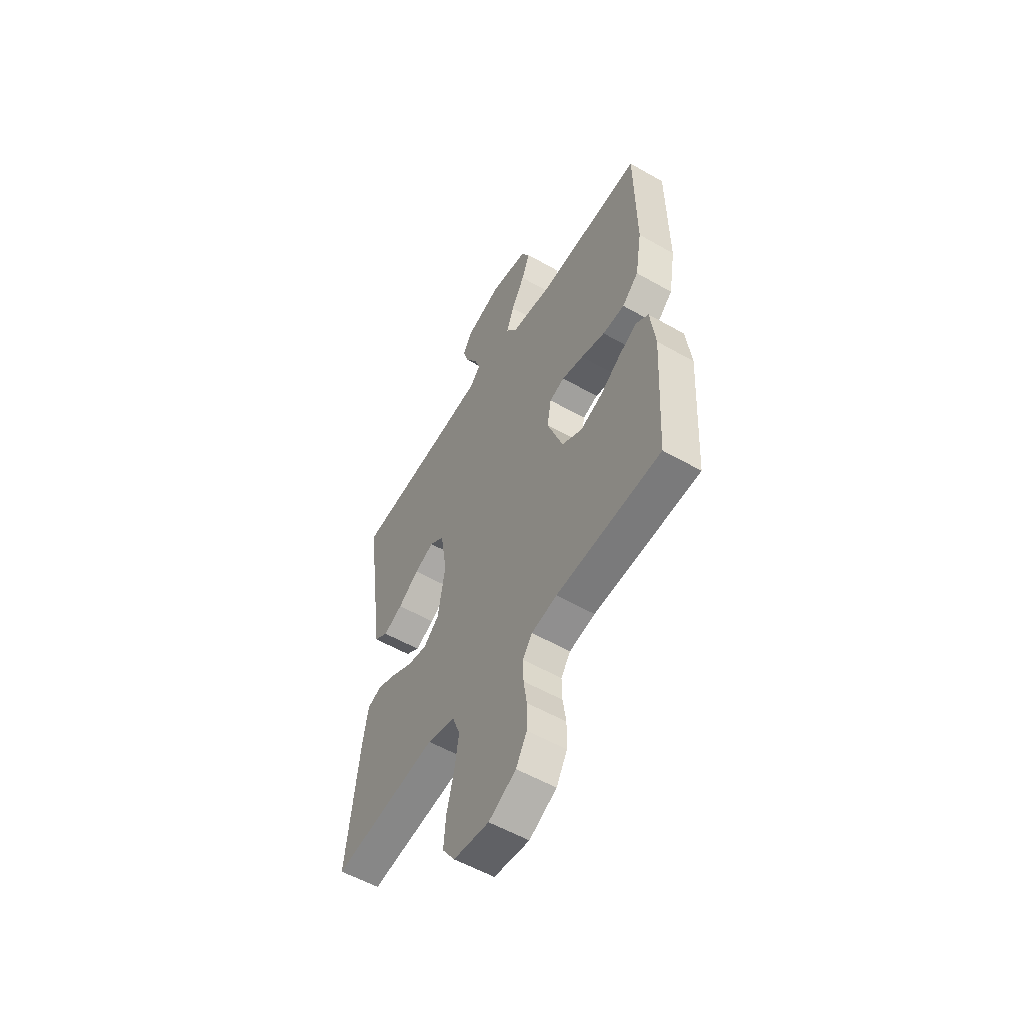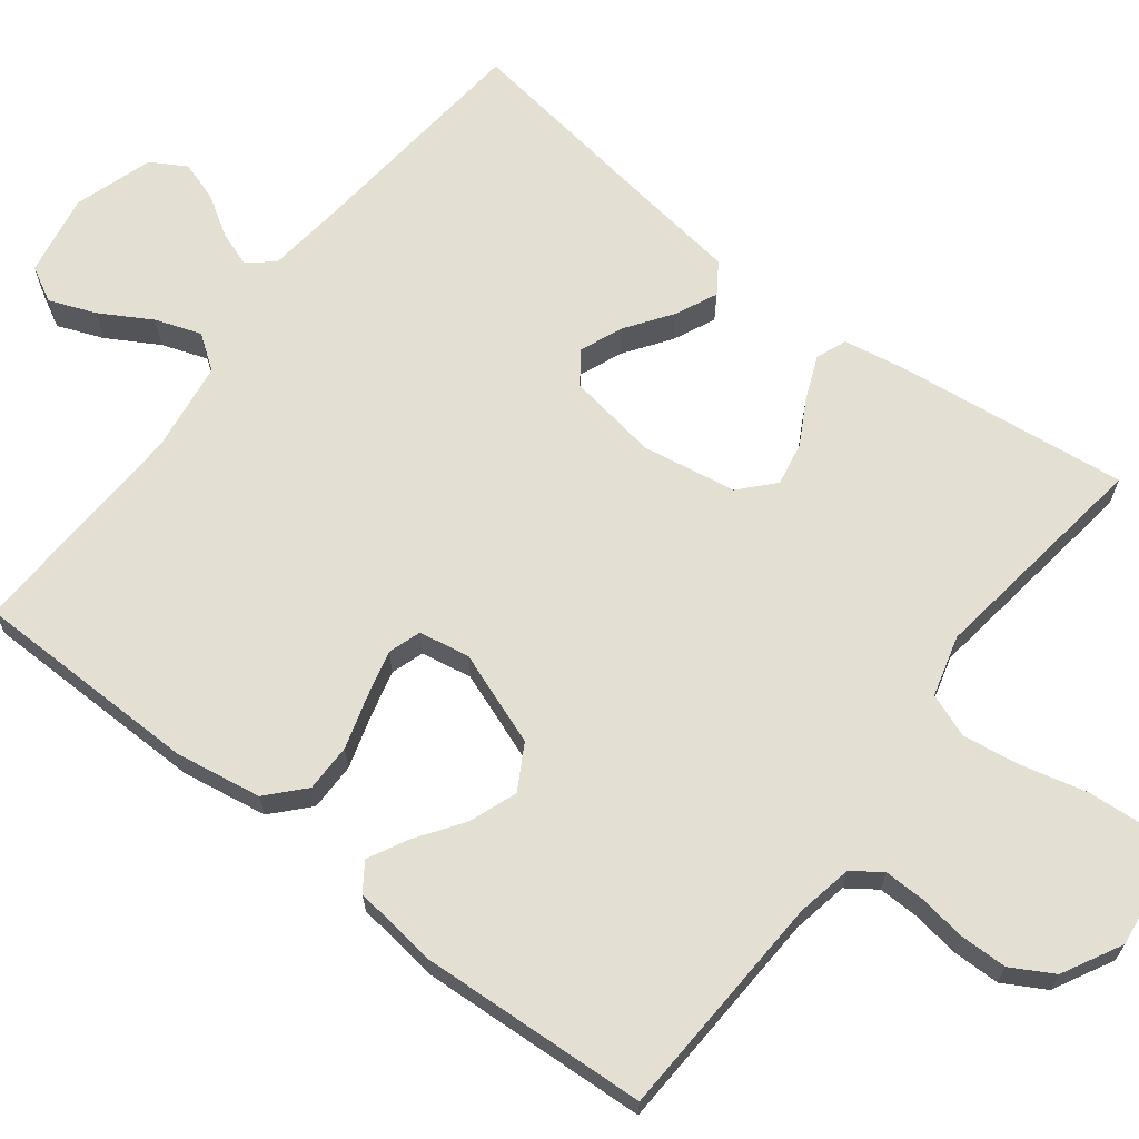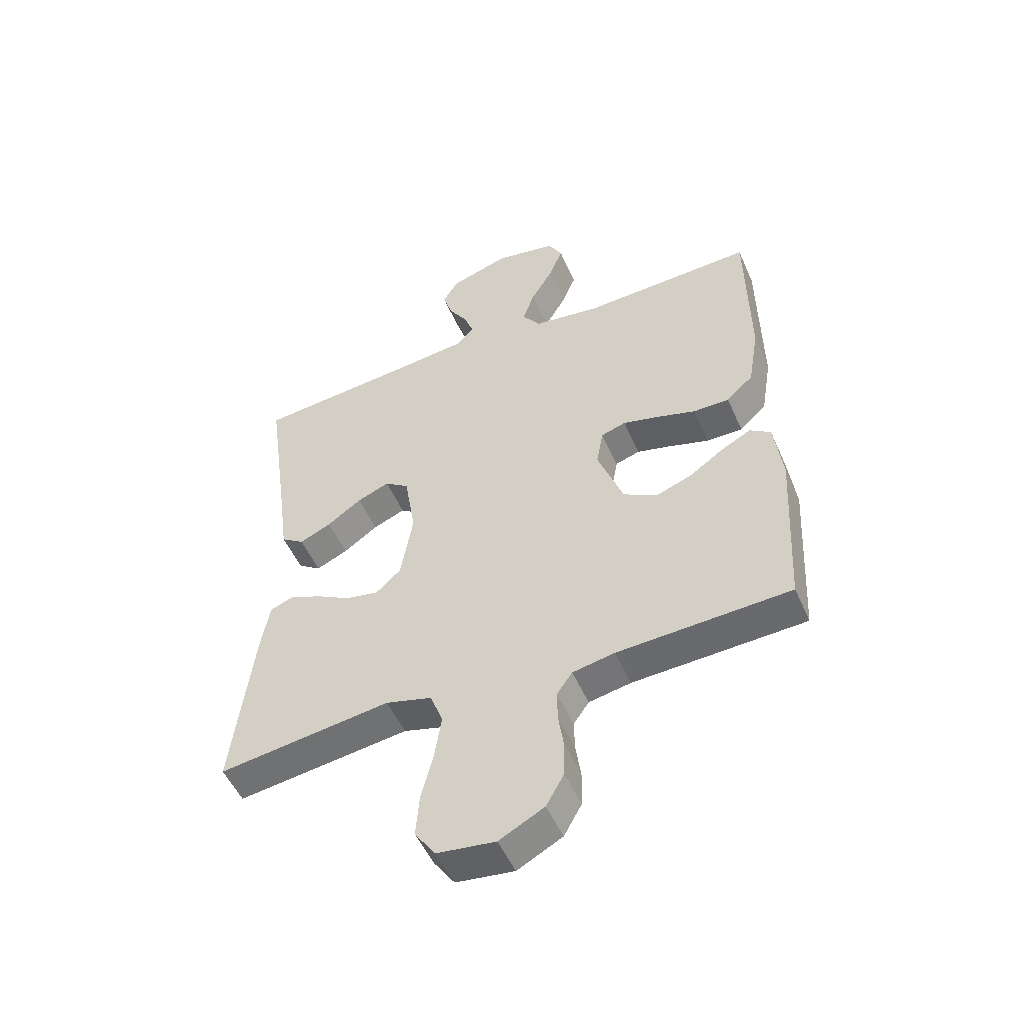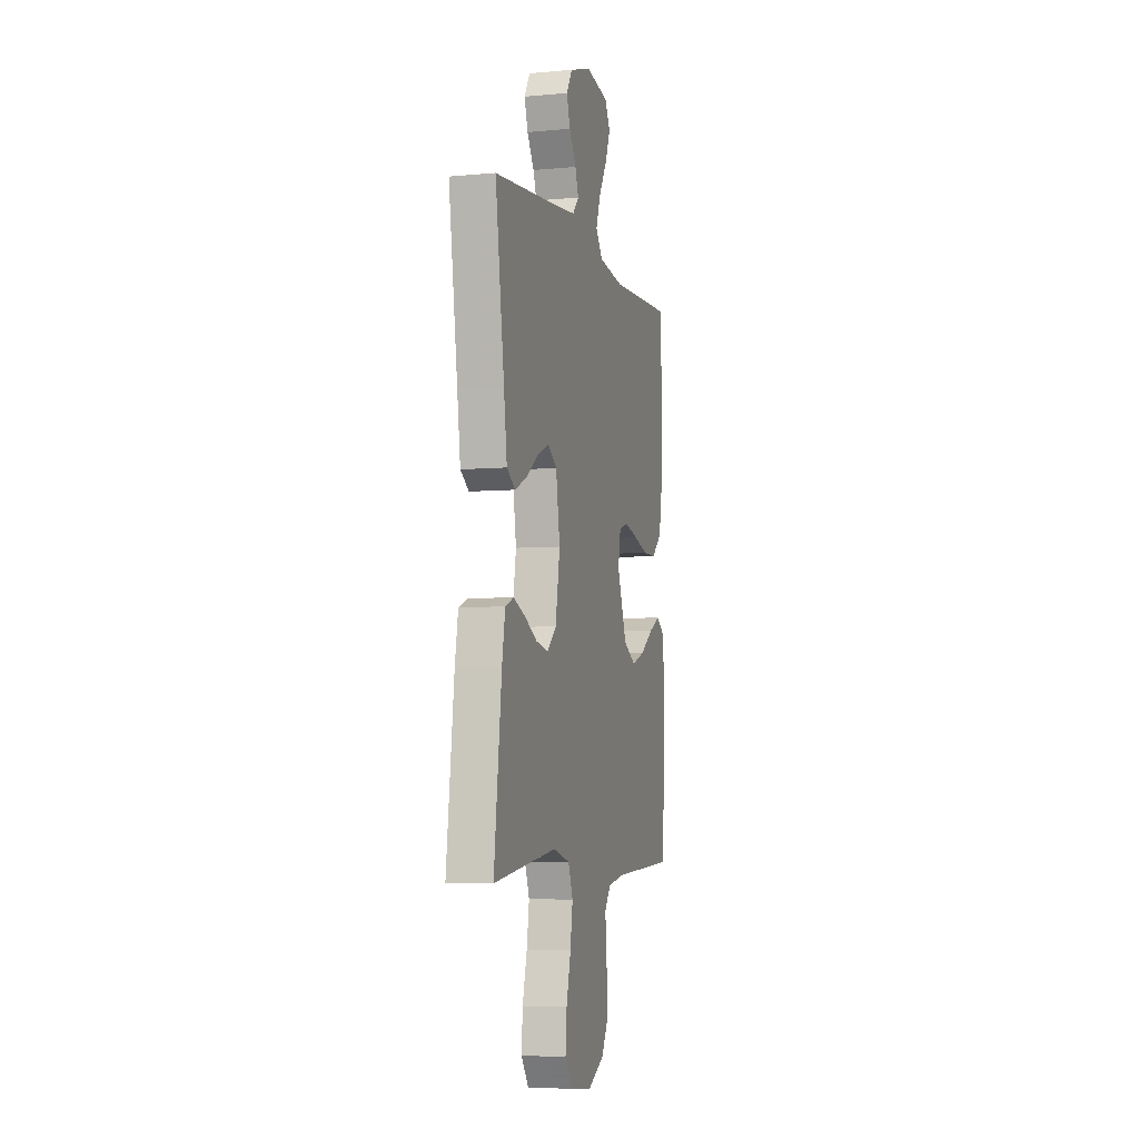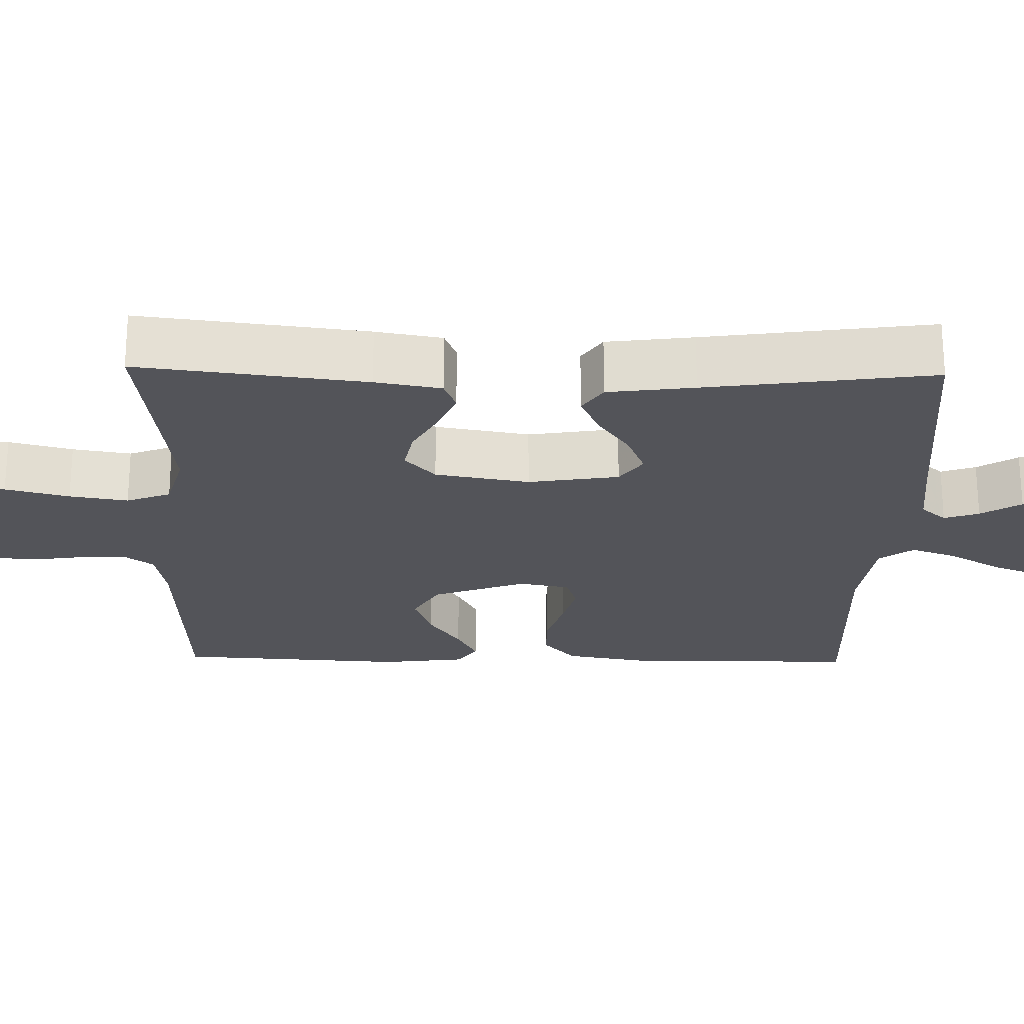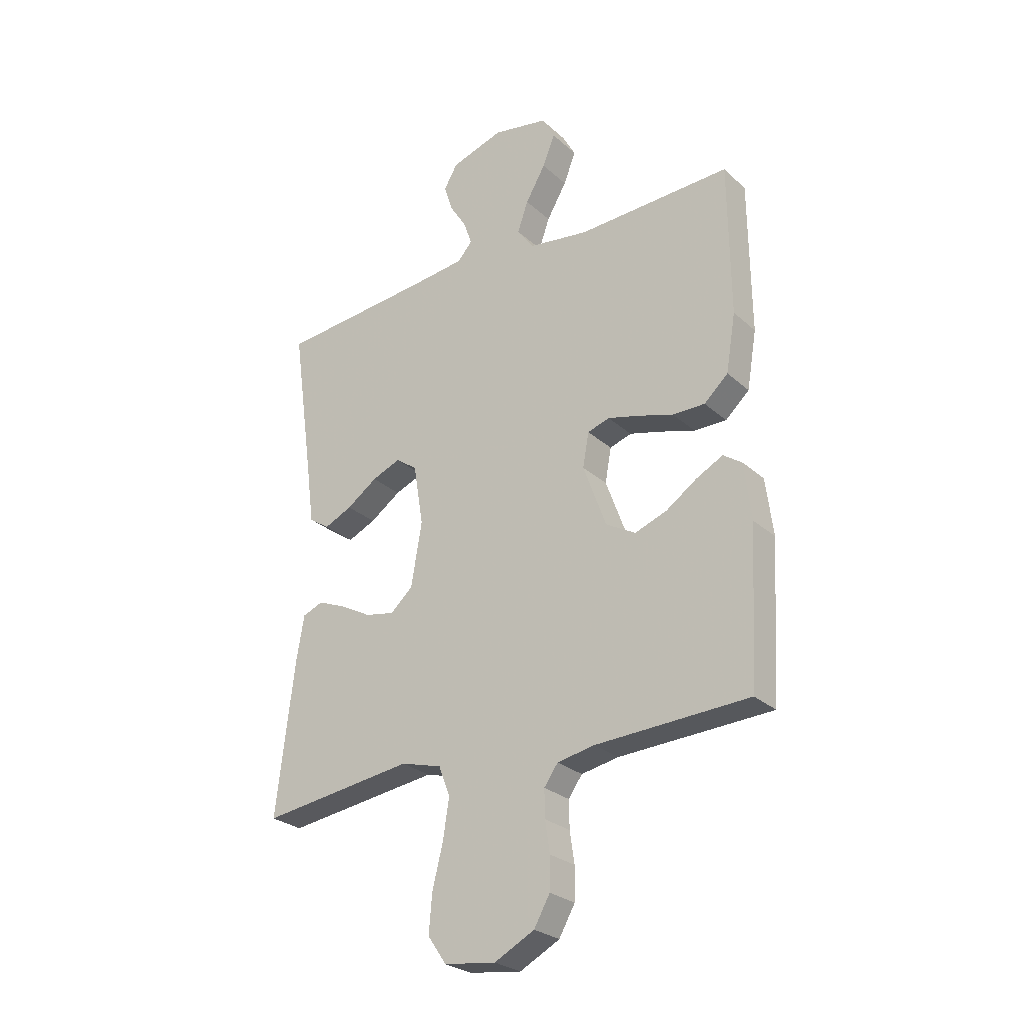
<metadata>
{"format":"obj","ext":"obj","renderer":"f3d","projection":"perspective","resolution":1024,"background":"white","views":[{"elev":-55.7,"azim":59.0,"up":"+Z"},{"elev":66.8,"azim":127.7,"up":"+Y"},{"elev":-51.8,"azim":23.4,"up":"+Z"},{"elev":-5.4,"azim":-74.2,"up":"+Z"},{"elev":-23.7,"azim":-91.3,"up":"+Y"},{"elev":-26.8,"azim":36.3,"up":"+Z"}]}
</metadata>
<code>
v -0.5 0.07 -0.5
v -0.464 0.07 -0.2
v -0.449 0.07 -0.113
v -0.409 0.07 -0.097
v -0.353 0.07 -0.12
v -0.293 0.07 -0.153
v -0.236 0.07 -0.164
v -0.192 0.07 -0.124
v -0.171 0.07 0
v -0.19 0.07 0.119
v -0.232 0.07 0.149
v -0.288 0.07 0.126
v -0.348 0.07 0.084
v -0.403 0.07 0.059
v -0.443 0.07 0.086
v -0.458 0.07 0.2
v -0.5 0.07 0.5
v -0.2 0.07 0.528
v -0.093 0.07 0.54
v -0.064 0.07 0.573
v -0.08 0.07 0.619
v -0.113 0.07 0.672
v -0.13 0.07 0.725
v -0.103 0.07 0.771
v 0 0.07 0.804
v 0.108 0.07 0.784
v 0.133 0.07 0.738
v 0.109 0.07 0.677
v 0.07 0.07 0.61
v 0.049 0.07 0.55
v 0.081 0.07 0.505
v 0.2 0.07 0.488
v 0.5 0.07 0.5
v 0.503 0.07 0.2
v 0.484 0.07 0.087
v 0.437 0.07 0.044
v 0.374 0.07 0.044
v 0.305 0.07 0.065
v 0.243 0.07 0.081
v 0.2 0.07 0.067
v 0.188 0.07 0
v 0.233 0.07 -0.123
v 0.291 0.07 -0.156
v 0.354 0.07 -0.133
v 0.415 0.07 -0.091
v 0.467 0.07 -0.064
v 0.503 0.07 -0.089
v 0.517 0.07 -0.2
v 0.5 0.07 -0.5
v 0.2 0.07 -0.514
v 0.127 0.07 -0.528
v 0.1 0.07 -0.566
v 0.101 0.07 -0.62
v 0.11 0.07 -0.681
v 0.109 0.07 -0.744
v 0.078 0.07 -0.799
v 0 0.07 -0.84
v -0.101 0.07 -0.827
v -0.137 0.07 -0.775
v -0.131 0.07 -0.701
v -0.11 0.07 -0.617
v -0.098 0.07 -0.54
v -0.12 0.07 -0.482
v -0.2 0.07 -0.46
v -0.5 0 -0.5
v -0.464 0 -0.2
v -0.449 0 -0.113
v -0.409 0 -0.097
v -0.353 0 -0.12
v -0.293 0 -0.153
v -0.236 0 -0.164
v -0.192 0 -0.124
v -0.171 0 0
v -0.19 0 0.119
v -0.232 0 0.149
v -0.288 0 0.126
v -0.348 0 0.084
v -0.403 0 0.059
v -0.443 0 0.086
v -0.458 0 0.2
v -0.5 0 0.5
v -0.2 0 0.528
v -0.093 0 0.54
v -0.064 0 0.573
v -0.08 0 0.619
v -0.113 0 0.672
v -0.13 0 0.725
v -0.103 0 0.771
v 0 0 0.804
v 0.108 0 0.784
v 0.133 0 0.738
v 0.109 0 0.677
v 0.07 0 0.61
v 0.049 0 0.55
v 0.081 0 0.505
v 0.2 0 0.488
v 0.5 0 0.5
v 0.503 0 0.2
v 0.484 0 0.087
v 0.437 0 0.044
v 0.374 0 0.044
v 0.305 0 0.065
v 0.243 0 0.081
v 0.2 0 0.067
v 0.188 0 0
v 0.233 0 -0.123
v 0.291 0 -0.156
v 0.354 0 -0.133
v 0.415 0 -0.091
v 0.467 0 -0.064
v 0.503 0 -0.089
v 0.517 0 -0.2
v 0.5 0 -0.5
v 0.2 0 -0.514
v 0.127 0 -0.528
v 0.1 0 -0.566
v 0.101 0 -0.62
v 0.11 0 -0.681
v 0.109 0 -0.744
v 0.078 0 -0.799
v 0 0 -0.84
v -0.101 0 -0.827
v -0.137 0 -0.775
v -0.131 0 -0.701
v -0.11 0 -0.617
v -0.098 0 -0.54
v -0.12 0 -0.482
v -0.2 0 -0.46
f 58 59 60 61
f 58 61 62
f 57 58 62
f 56 57 62
f 53 54 55 56
f 52 53 56 62
f 51 52 62 63
f 47 48 49 50
f 44 45 46 47
f 43 44 47 50
f 42 43 50 51
f 35 36 37 38
f 35 38 39
f 32 33 34 35
f 31 32 35 39
f 30 31 39 40
f 26 27 28 29
f 26 29 30
f 25 26 30
f 24 25 30
f 21 22 23 24
f 20 21 24 30
f 19 20 30 40
f 16 17 18
f 12 13 14 15
f 11 12 15 16
f 3 4 5 6
f 1 2 3 6
f 64 1 6 7
f 63 64 7 8
f 41 42 51 63
f 41 63 8 9
f 40 41 9 10
f 19 40 10 11
f 11 16 18 19
f 125 124 123 122
f 126 125 122
f 126 122 121
f 126 121 120
f 120 119 118 117
f 126 120 117 116
f 127 126 116 115
f 114 113 112 111
f 111 110 109 108
f 114 111 108 107
f 115 114 107 106
f 102 101 100 99
f 103 102 99
f 99 98 97 96
f 103 99 96 95
f 104 103 95 94
f 93 92 91 90
f 94 93 90
f 94 90 89
f 94 89 88
f 88 87 86 85
f 94 88 85 84
f 104 94 84 83
f 82 81 80
f 79 78 77 76
f 80 79 76 75
f 70 69 68 67
f 70 67 66 65
f 71 70 65 128
f 72 71 128 127
f 127 115 106 105
f 73 72 127 105
f 74 73 105 104
f 75 74 104 83
f 83 82 80 75
f 1 65 66 2
f 2 66 67 3
f 3 67 68 4
f 4 68 69 5
f 5 69 70 6
f 6 70 71 7
f 7 71 72 8
f 8 72 73 9
f 9 73 74 10
f 10 74 75 11
f 11 75 76 12
f 12 76 77 13
f 13 77 78 14
f 14 78 79 15
f 15 79 80 16
f 16 80 81 17
f 17 81 82 18
f 18 82 83 19
f 19 83 84 20
f 20 84 85 21
f 21 85 86 22
f 22 86 87 23
f 23 87 88 24
f 24 88 89 25
f 25 89 90 26
f 26 90 91 27
f 27 91 92 28
f 28 92 93 29
f 29 93 94 30
f 30 94 95 31
f 31 95 96 32
f 32 96 97 33
f 33 97 98 34
f 34 98 99 35
f 35 99 100 36
f 36 100 101 37
f 37 101 102 38
f 38 102 103 39
f 39 103 104 40
f 40 104 105 41
f 41 105 106 42
f 42 106 107 43
f 43 107 108 44
f 44 108 109 45
f 45 109 110 46
f 46 110 111 47
f 47 111 112 48
f 48 112 113 49
f 49 113 114 50
f 50 114 115 51
f 51 115 116 52
f 52 116 117 53
f 53 117 118 54
f 54 118 119 55
f 55 119 120 56
f 56 120 121 57
f 57 121 122 58
f 58 122 123 59
f 59 123 124 60
f 60 124 125 61
f 61 125 126 62
f 62 126 127 63
f 63 127 128 64
f 64 128 65 1

</code>
